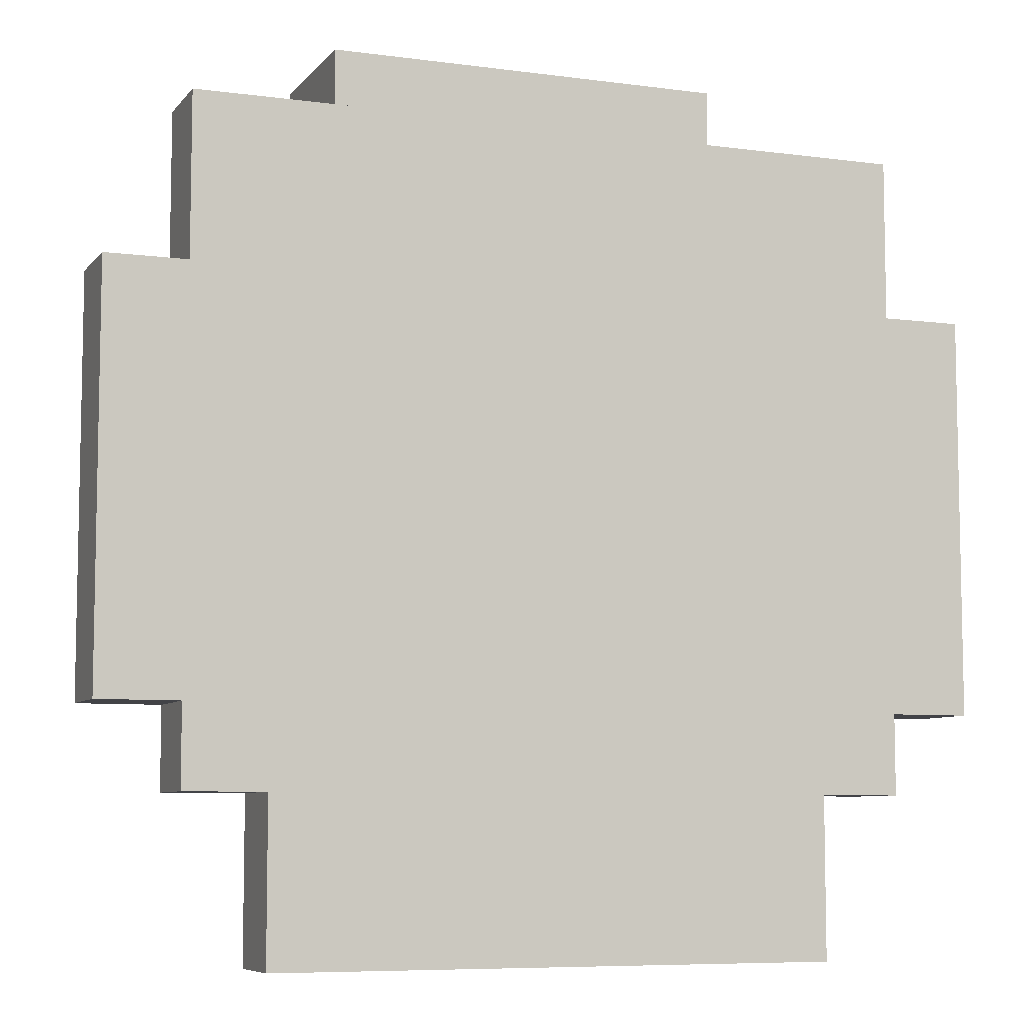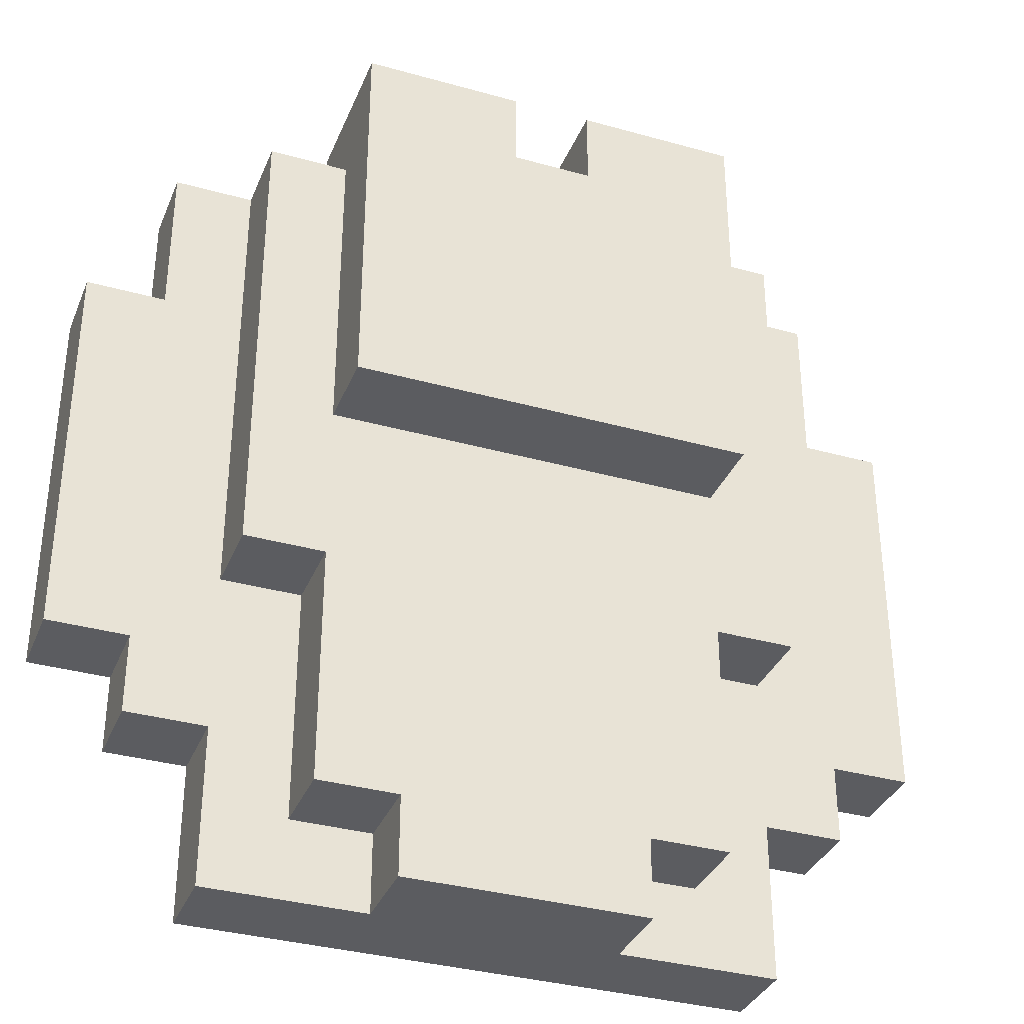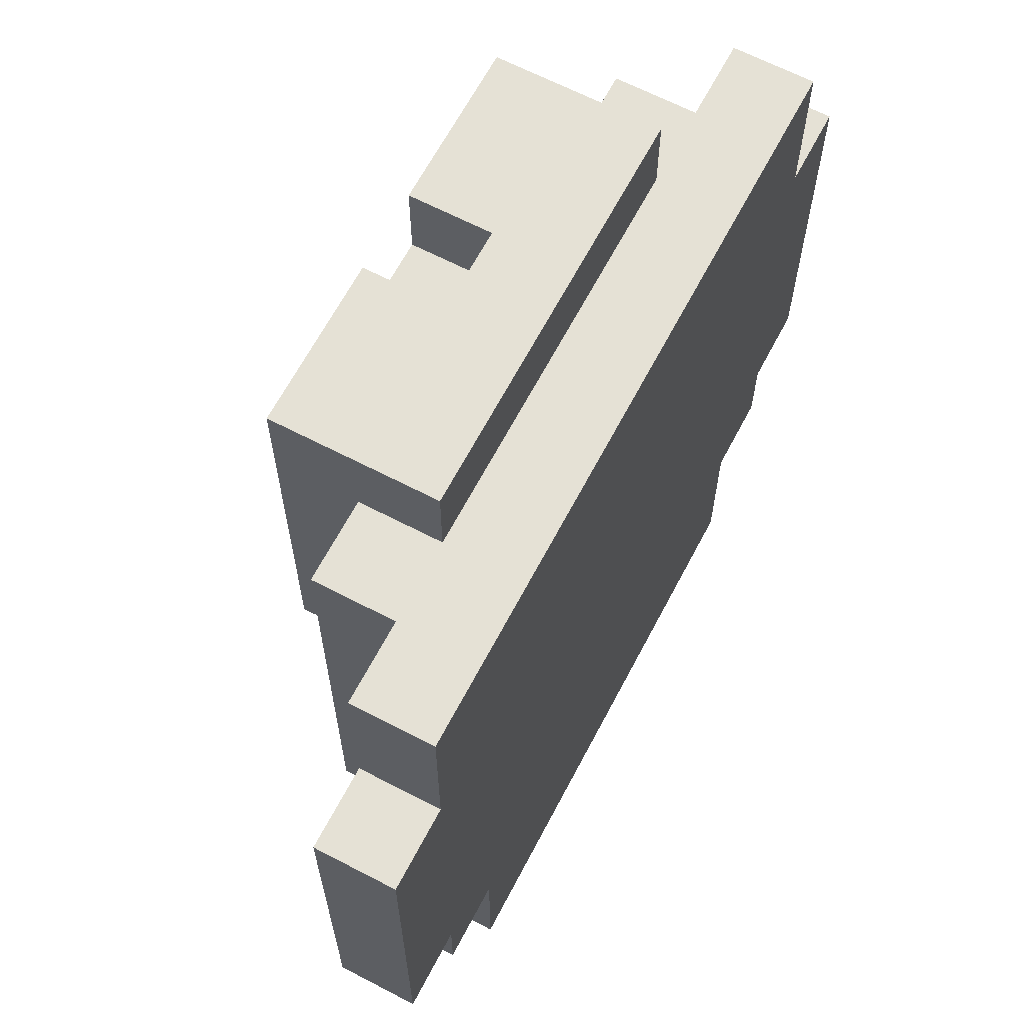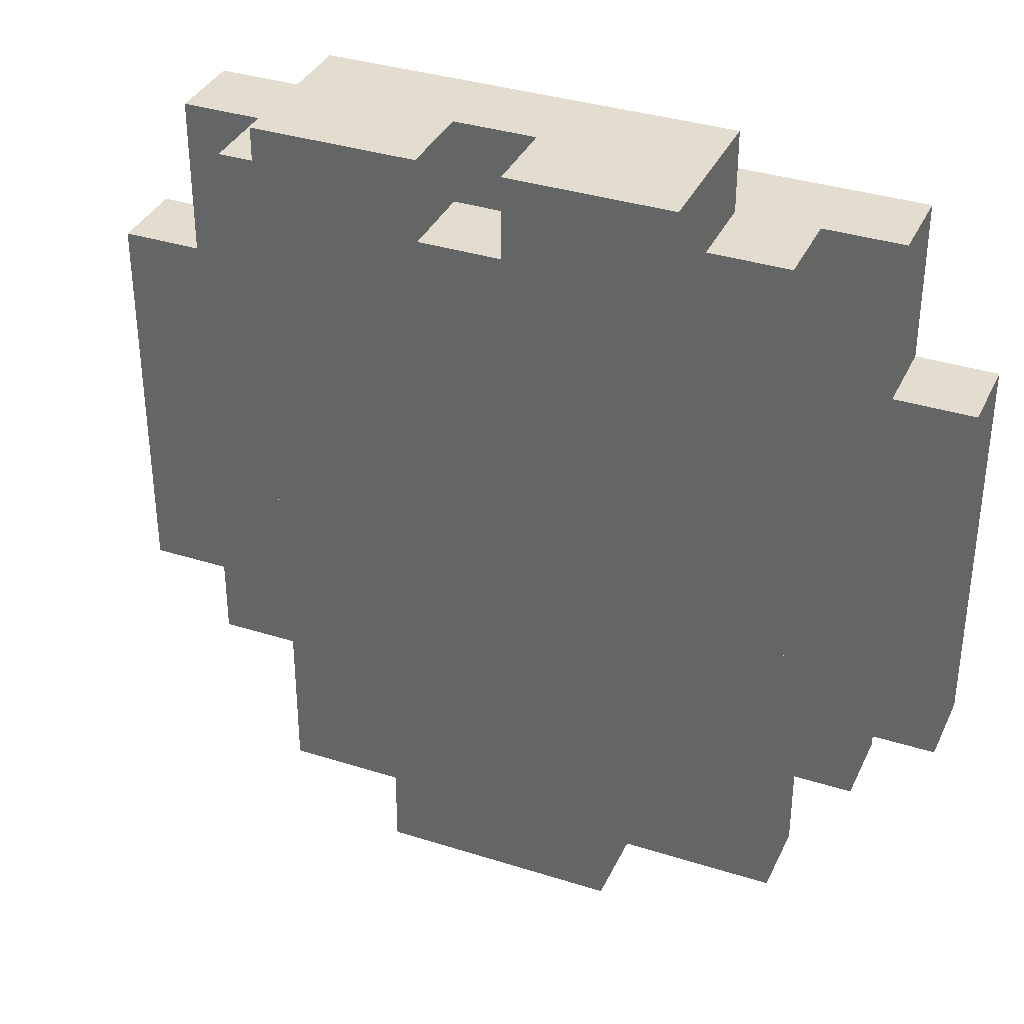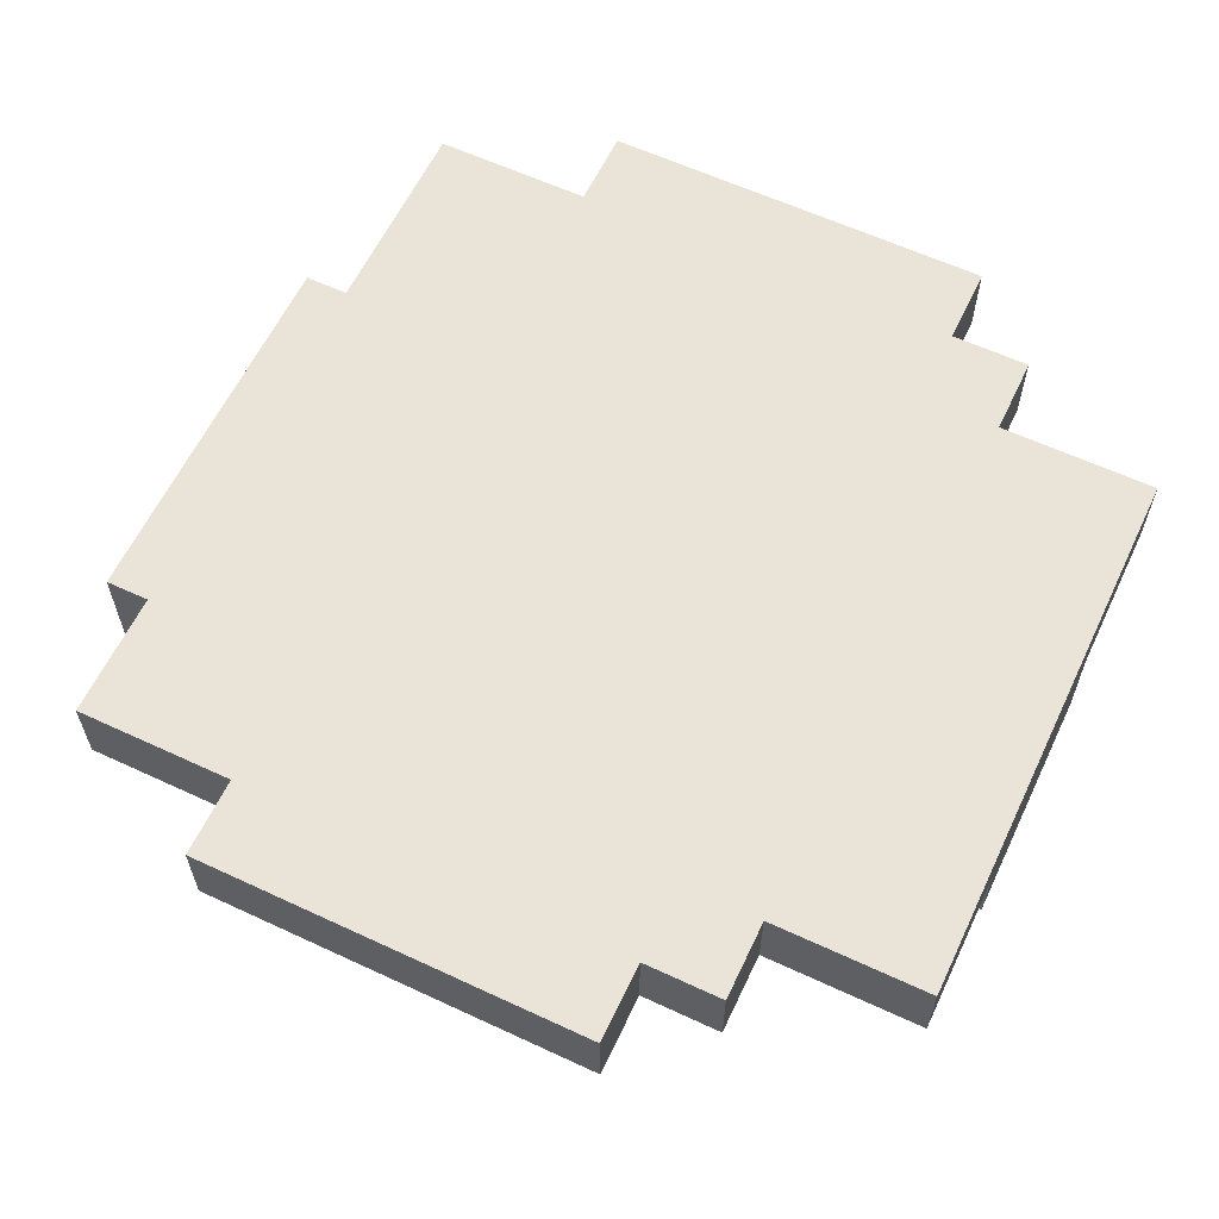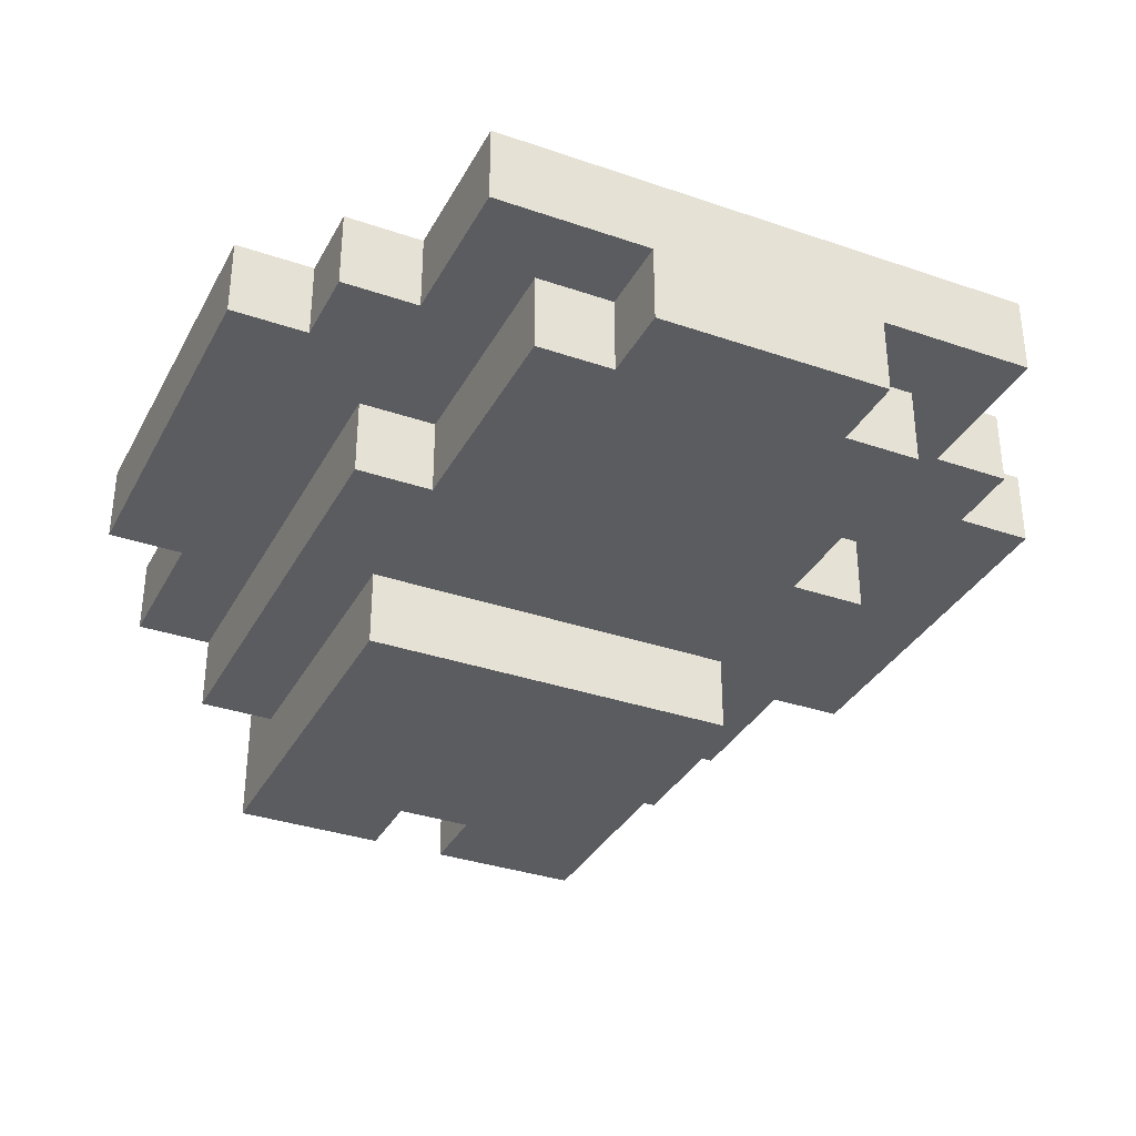
<metadata>
{"format":"obj","ext":"obj","renderer":"f3d","projection":"perspective","resolution":1024,"background":"white","views":[{"elev":-7.4,"azim":158.9,"up":"+Z"},{"elev":-34.9,"azim":-20.5,"up":"+Z"},{"elev":65.0,"azim":117.7,"up":"+Z"},{"elev":35.6,"azim":22.7,"up":"+Z"},{"elev":60.9,"azim":115.4,"up":"+Y"},{"elev":-34.2,"azim":155.1,"up":"+Y"}]}
</metadata>
<code>
g gglive_main_jaw
v -5.5 18 1.5
v -5.5 18 -3.5
v -5.5 19 1.5
v -5.5 19 -3.5
v -4.5 18 3.5
v -4.5 18 1.5
v -4.5 18 -3.5
v -4.5 18 -4.5
v -4.5 19 3.5
v -4.5 19 1.5
v -4.5 19 -3.5
v -4.5 19 -4.5
v -3.5 17 3.5
v -3.5 17 -2.5
v -3.5 18 3.5
v -3.5 18 -2.5
v -3.5 18 -4.5
v -3.5 18 -6.5
v -3.5 19 -4.5
v -3.5 19 -6.5
v -2.5 16 4.5
v -2.5 16 -0.5
v -2.5 17 3.5
v -2.5 17 -0.5
v -2.5 17 -2.5
v -2.5 17 -5.5
v -2.5 18 4.5
v -2.5 18 3.5
v -2.5 18 -2.5
v -2.5 18 -5.5
v -1.5 17 -5.5
v -1.5 17 -6.5
v -1.5 18 -5.5
v -1.5 18 -6.5
v 0.5 16 4.5
v 0.5 16 3.5
v 0.5 17 4.5
v 0.5 17 3.5
v -0.5 16 4.5
v -0.5 16 3.5
v -0.5 17 4.5
v -0.5 17 3.5
v 1.5 17 -5.5
v 1.5 17 -6.5
v 1.5 18 -5.5
v 1.5 18 -6.5
v 2.5 16 4.5
v 2.5 16 -0.5
v 2.5 17 3.5
v 2.5 17 -0.5
v 2.5 17 -2.5
v 2.5 17 -5.5
v 2.5 18 4.5
v 2.5 18 3.5
v 2.5 18 -2.5
v 2.5 18 -5.5
v 3.5 17 3.5
v 3.5 17 -2.5
v 3.5 18 3.5
v 3.5 18 -2.5
v 3.5 18 -4.5
v 3.5 18 -6.5
v 3.5 19 -4.5
v 3.5 19 -6.5
v 4.5 18 3.5
v 4.5 18 1.5
v 4.5 18 -3.5
v 4.5 18 -4.5
v 4.5 19 3.5
v 4.5 19 1.5
v 4.5 19 -3.5
v 4.5 19 -4.5
v 5.5 18 1.5
v 5.5 18 -3.5
v 5.5 19 1.5
v 5.5 19 -3.5
v -2.5 16 4.5
v -2.5 18 4.5
v -0.5 16 4.5
v -0.5 17 4.5
v 0.5 16 4.5
v 0.5 17 4.5
v 2.5 16 4.5
v 2.5 18 4.5
v -4.5 18 3.5
v -4.5 19 3.5
v -3.5 17 3.5
v -3.5 18 3.5
v -2.5 17 3.5
v -2.5 18 3.5
v -0.5 16 3.5
v -0.5 17 3.5
v 0.5 16 3.5
v 0.5 17 3.5
v 2.5 17 3.5
v 2.5 18 3.5
v 3.5 17 3.5
v 3.5 18 3.5
v 4.5 18 3.5
v 4.5 19 3.5
v -5.5 18 1.5
v -5.5 19 1.5
v -4.5 18 1.5
v -4.5 19 1.5
v 4.5 18 1.5
v 4.5 19 1.5
v 5.5 18 1.5
v 5.5 19 1.5
v -2.5 16 -0.5
v -2.5 17 -0.5
v 2.5 16 -0.5
v 2.5 17 -0.5
v -3.5 17 -2.5
v -3.5 18 -2.5
v -2.5 17 -2.5
v -2.5 18 -2.5
v 2.5 17 -2.5
v 2.5 18 -2.5
v 3.5 17 -2.5
v 3.5 18 -2.5
v -5.5 18 -3.5
v -5.5 19 -3.5
v -4.5 18 -3.5
v -4.5 19 -3.5
v 4.5 18 -3.5
v 4.5 19 -3.5
v 5.5 18 -3.5
v 5.5 19 -3.5
v -4.5 18 -4.5
v -4.5 19 -4.5
v -3.5 18 -4.5
v -3.5 19 -4.5
v 3.5 18 -4.5
v 3.5 19 -4.5
v 4.5 18 -4.5
v 4.5 19 -4.5
v -2.5 17 -5.5
v -2.5 18 -5.5
v -1.5 17 -5.5
v -1.5 18 -5.5
v 1.5 17 -5.5
v 1.5 18 -5.5
v 2.5 17 -5.5
v 2.5 18 -5.5
v -3.5 18 -6.5
v -3.5 19 -6.5
v -1.5 17 -6.5
v -1.5 18 -6.5
v 1.5 17 -6.5
v 1.5 18 -6.5
v 3.5 18 -6.5
v 3.5 19 -6.5
v -2.5 16 4.5
v -0.5 16 4.5
v 0.5 16 4.5
v 2.5 16 4.5
v -0.5 16 3.5
v 0.5 16 3.5
v -2.5 16 -0.5
v 2.5 16 -0.5
v -0.5 17 4.5
v 0.5 17 4.5
v -3.5 17 3.5
v -2.5 17 3.5
v -0.5 17 3.5
v 0.5 17 3.5
v 2.5 17 3.5
v 3.5 17 3.5
v -2.5 17 -0.5
v 2.5 17 -0.5
v -3.5 17 -2.5
v -2.5 17 -2.5
v 2.5 17 -2.5
v 3.5 17 -2.5
v -2.5 17 -5.5
v -1.5 17 -5.5
v 1.5 17 -5.5
v 2.5 17 -5.5
v -1.5 17 -6.5
v 1.5 17 -6.5
v -4.5 18 3.5
v -3.5 18 3.5
v 3.5 18 3.5
v 4.5 18 3.5
v -5.5 18 1.5
v -4.5 18 1.5
v 4.5 18 1.5
v 5.5 18 1.5
v -3.5 18 -2.5
v -2.5 18 -2.5
v 2.5 18 -2.5
v 3.5 18 -2.5
v -5.5 18 -3.5
v -4.5 18 -3.5
v 4.5 18 -3.5
v 5.5 18 -3.5
v -4.5 18 -4.5
v -3.5 18 -4.5
v 3.5 18 -4.5
v 4.5 18 -4.5
v -2.5 18 -5.5
v -1.5 18 -5.5
v 1.5 18 -5.5
v 2.5 18 -5.5
v -3.5 18 -6.5
v -1.5 18 -6.5
v 1.5 18 -6.5
v 3.5 18 -6.5
v -2.5 18 4.5
v 2.5 18 4.5
v -2.5 18 3.5
v 2.5 18 3.5
v -4.5 19 3.5
v 4.5 19 3.5
v -5.5 19 1.5
v -4.5 19 1.5
v 4.5 19 1.5
v 5.5 19 1.5
v -5.5 19 -3.5
v -4.5 19 -3.5
v 4.5 19 -3.5
v 5.5 19 -3.5
v -4.5 19 -4.5
v -3.5 19 -4.5
v 3.5 19 -4.5
v 4.5 19 -4.5
v -3.5 19 -6.5
v 3.5 19 -6.5
f 3 2 1
f 4 2 3
f 9 6 5
f 10 6 9
f 11 8 7
f 12 8 11
f 15 14 13
f 16 14 15
f 19 18 17
f 20 18 19
f 23 22 21
f 24 22 23
f 27 23 21
f 28 23 27
f 29 26 25
f 30 26 29
f 33 32 31
f 34 32 33
f 37 36 35
f 38 36 37
f 39 40 41
f 41 40 42
f 43 44 45
f 45 44 46
f 47 48 49
f 49 48 50
f 47 49 53
f 53 49 54
f 51 52 55
f 55 52 56
f 57 58 59
f 59 58 60
f 61 62 63
f 63 62 64
f 65 66 69
f 69 66 70
f 67 68 71
f 71 68 72
f 73 74 75
f 75 74 76
f 79 78 77
f 80 78 79
f 82 78 80
f 83 82 81
f 84 78 82
f 84 82 83
f 88 86 85
f 89 88 87
f 90 86 88
f 90 88 89
f 93 92 91
f 94 92 93
f 96 86 90
f 97 96 95
f 98 86 96
f 98 96 97
f 99 86 98
f 100 86 99
f 103 102 101
f 104 102 103
f 107 106 105
f 108 106 107
f 109 110 111
f 111 110 112
f 113 114 115
f 115 114 116
f 117 118 119
f 119 118 120
f 121 122 123
f 123 122 124
f 125 126 127
f 127 126 128
f 129 130 131
f 131 130 132
f 133 134 135
f 135 134 136
f 137 138 139
f 139 138 140
f 141 142 143
f 143 142 144
f 145 146 148
f 147 148 149
f 148 146 150
f 149 148 150
f 150 146 151
f 151 146 152
f 157 154 153
f 158 156 155
f 159 157 153
f 159 158 157
f 160 156 158
f 160 158 159
f 165 162 161
f 166 162 165
f 169 164 163
f 170 168 167
f 171 169 163
f 171 170 169
f 172 170 171
f 173 168 170
f 173 170 172
f 174 168 173
f 175 173 172
f 176 173 175
f 177 173 176
f 178 173 177
f 179 177 176
f 180 177 179
f 186 182 181
f 187 184 183
f 189 186 185
f 189 182 186
f 192 188 187
f 192 187 183
f 193 190 189
f 193 189 185
f 194 190 193
f 195 192 191
f 195 188 192
f 196 188 195
f 197 190 194
f 198 190 197
f 199 195 191
f 200 195 199
f 201 190 198
f 204 199 191
f 205 202 201
f 205 201 198
f 206 202 205
f 207 204 203
f 208 199 204
f 208 204 207
f 209 210 211
f 211 210 212
f 213 214 216
f 216 214 217
f 215 216 219
f 217 218 219
f 216 217 219
f 219 218 220
f 220 218 221
f 221 218 222
f 220 221 223
f 223 221 224
f 224 221 225
f 225 221 226
f 224 225 227
f 227 225 228

</code>
